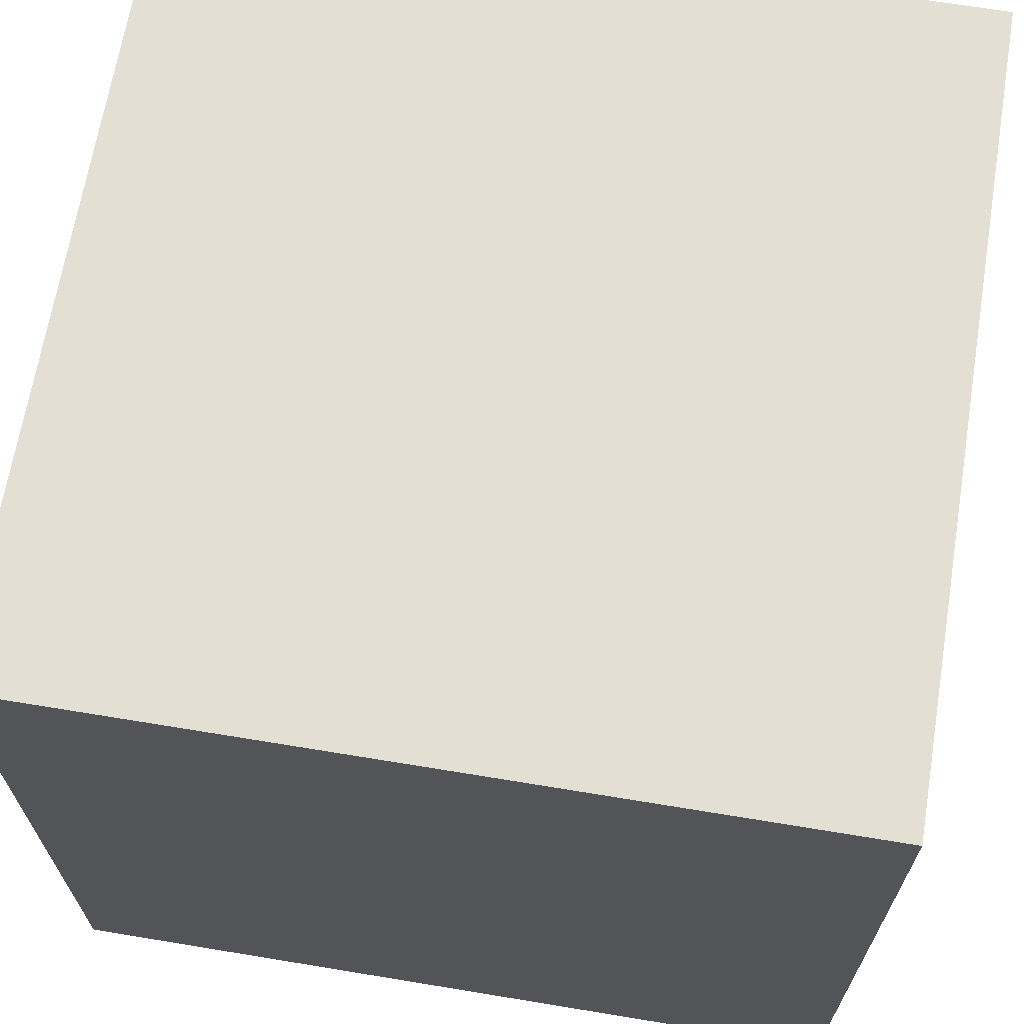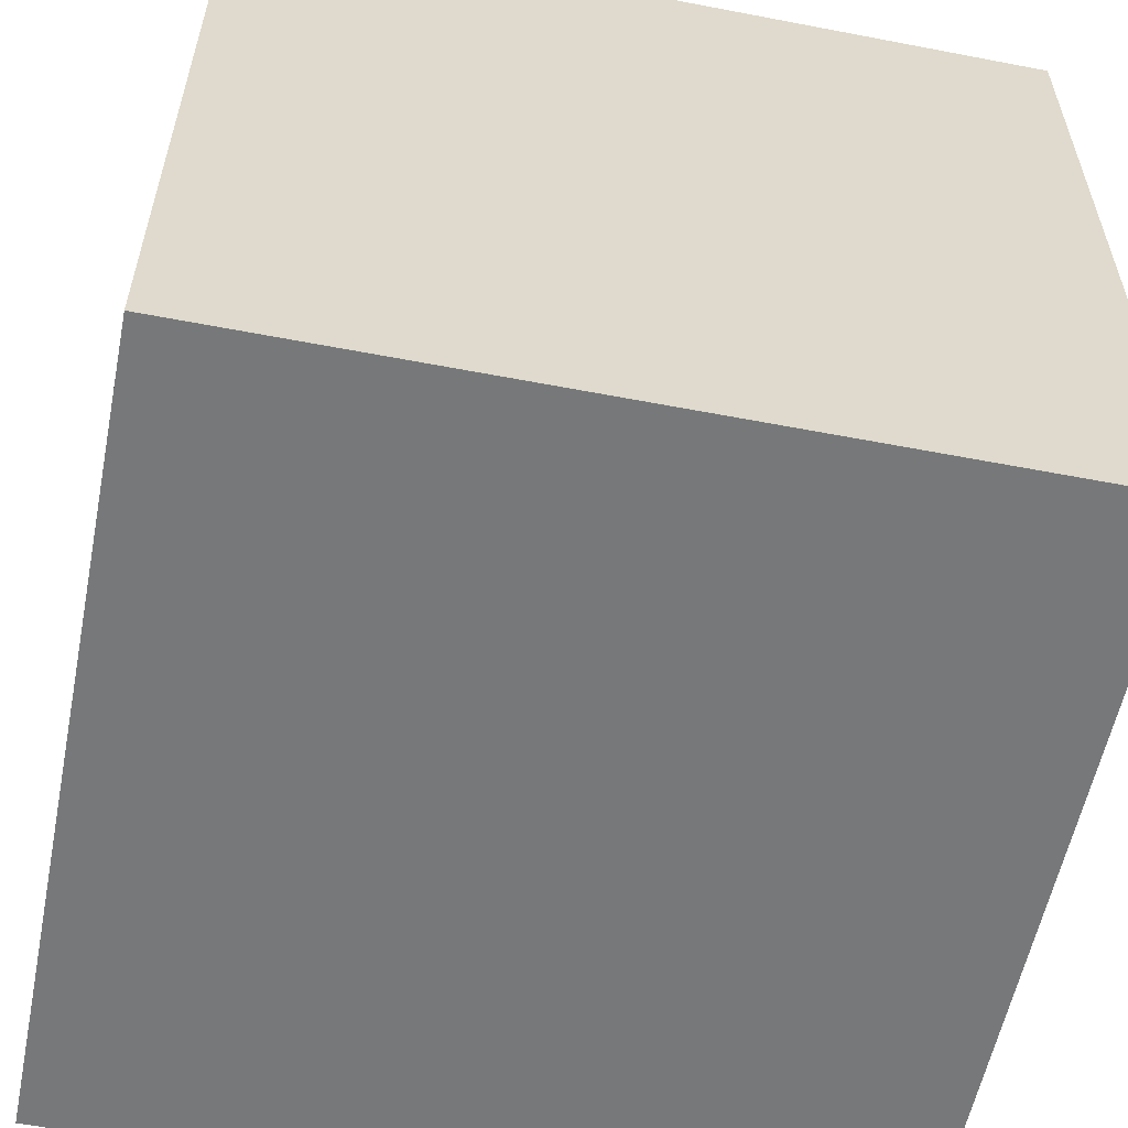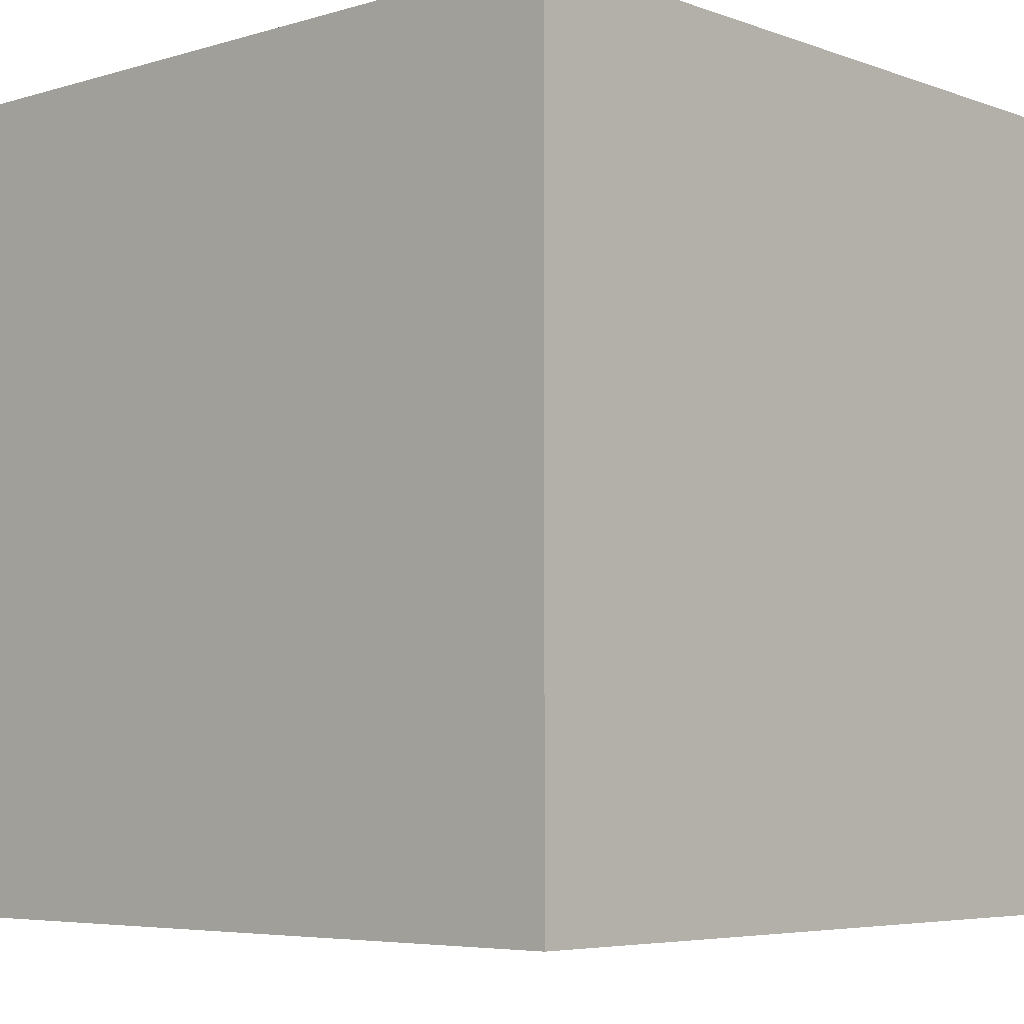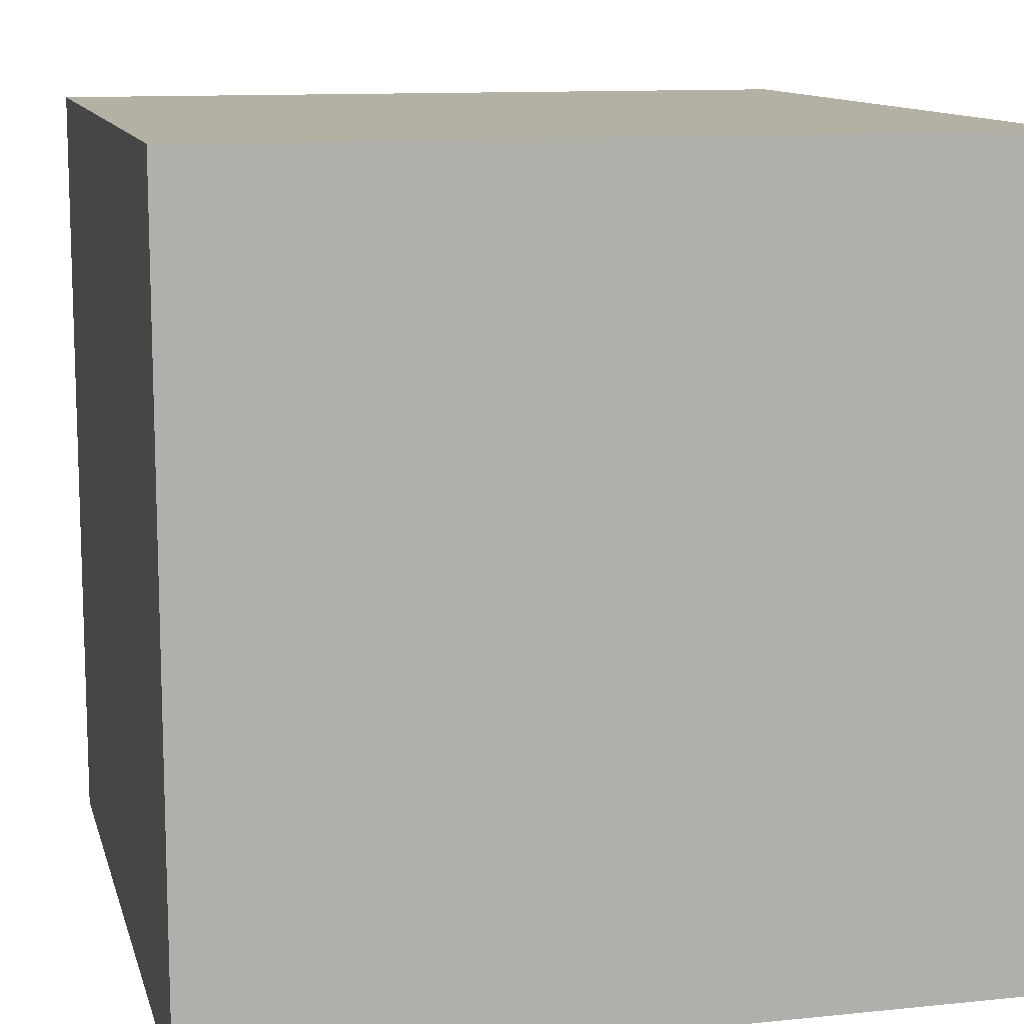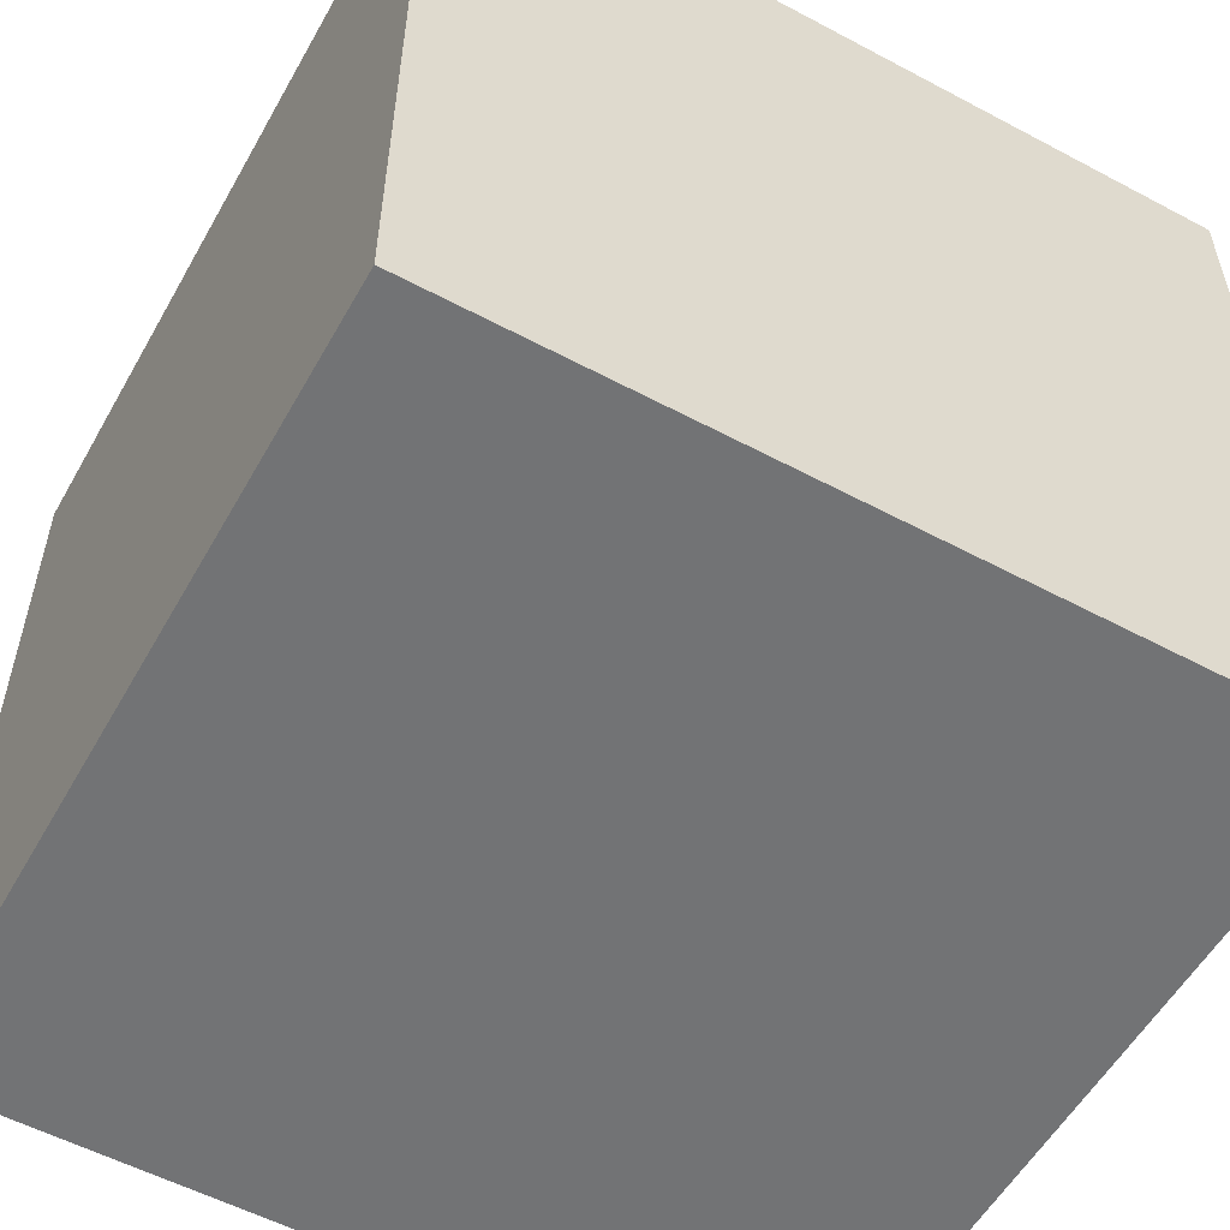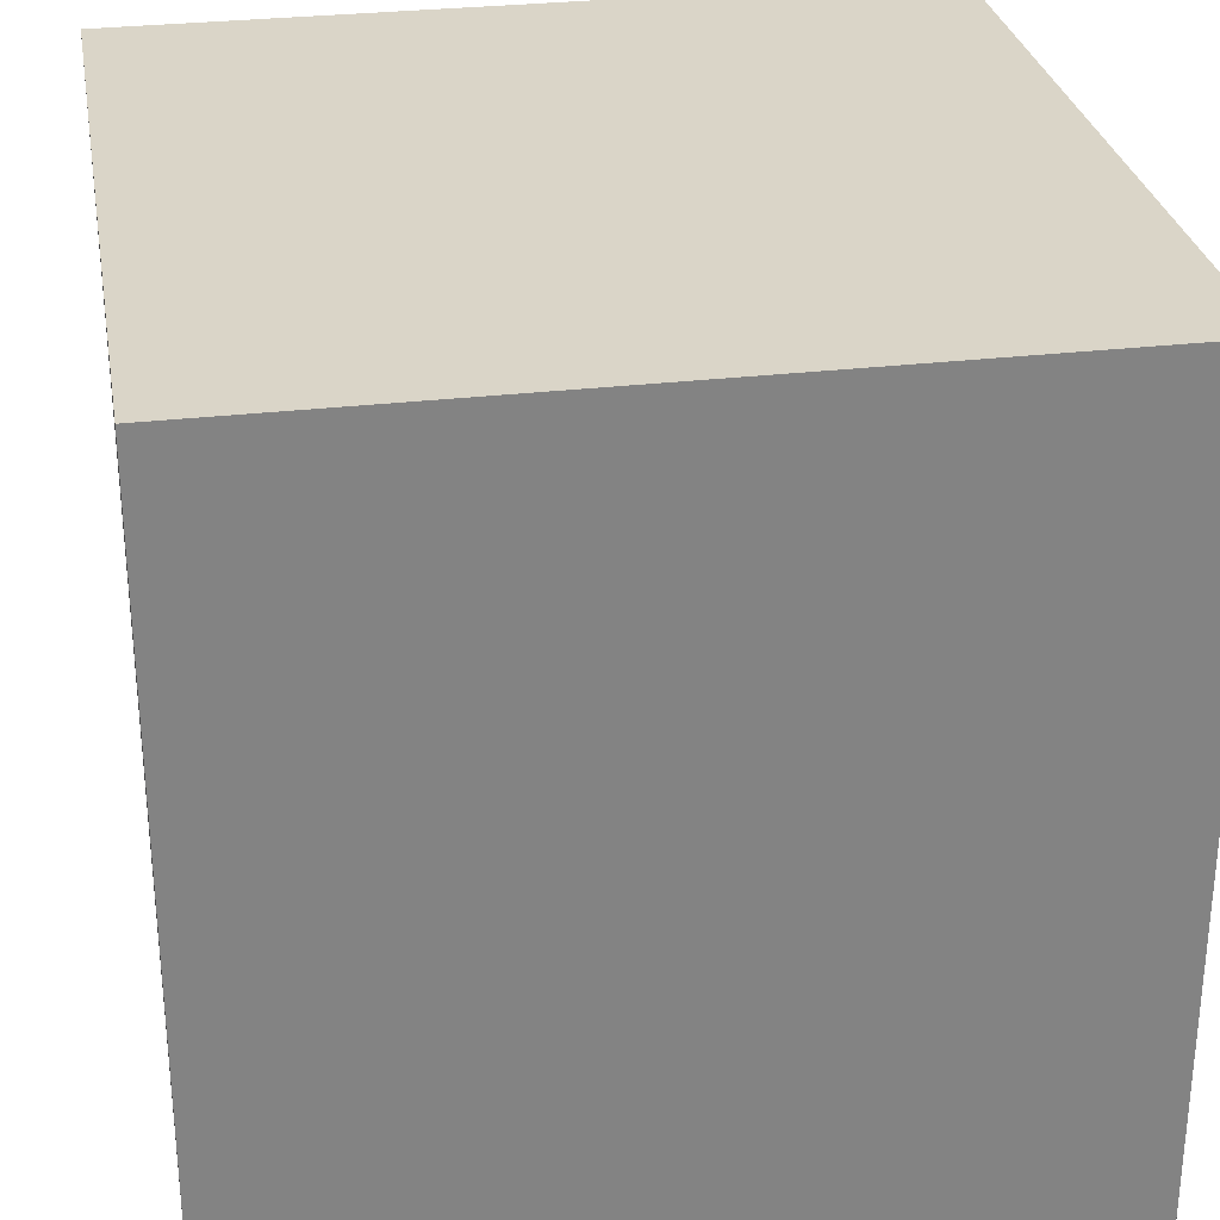
<metadata>
{"format":"obj","ext":"obj","renderer":"f3d","projection":"perspective","resolution":1024,"background":"white","views":[{"elev":67.1,"azim":-170.6,"up":"+Y"},{"elev":-57.4,"azim":-101.3,"up":"+Y"},{"elev":-5.5,"azim":132.4,"up":"+Y"},{"elev":11.6,"azim":-13.9,"up":"+Y"},{"elev":-55.7,"azim":-119.2,"up":"+Y"},{"elev":29.3,"azim":-99.9,"up":"+Y"}]}
</metadata>
<code>
o Cube.003
v 1.083 -1 -1
v 1.083 -1 1
v -0.9166 -1 1
v -0.9166 -1 -1
v 1.083 1 -1
v -0.9166 1 -1
v -0.9166 1 1
v 1.083 1 1
f 1 2 3 4
f 5 6 7 8
f 1 5 8 2
f 2 8 7 3
f 3 7 6 4
f 5 1 4 6
o Cube.002
v 1.083 -1 -1
v 1.083 -1 1
v -0.9166 -1 1
v -0.9166 -1 -1
v 1.083 1 -1
v -0.9166 1 -1
v -0.9166 1 1
v 1.083 1 1
f 10 12 9
f 13 15 16
f 13 10 9
f 16 11 10
f 15 12 11
f 9 14 13
f 10 11 12
f 13 14 15
f 13 16 10
f 16 15 11
f 15 14 12
f 9 12 14

</code>
